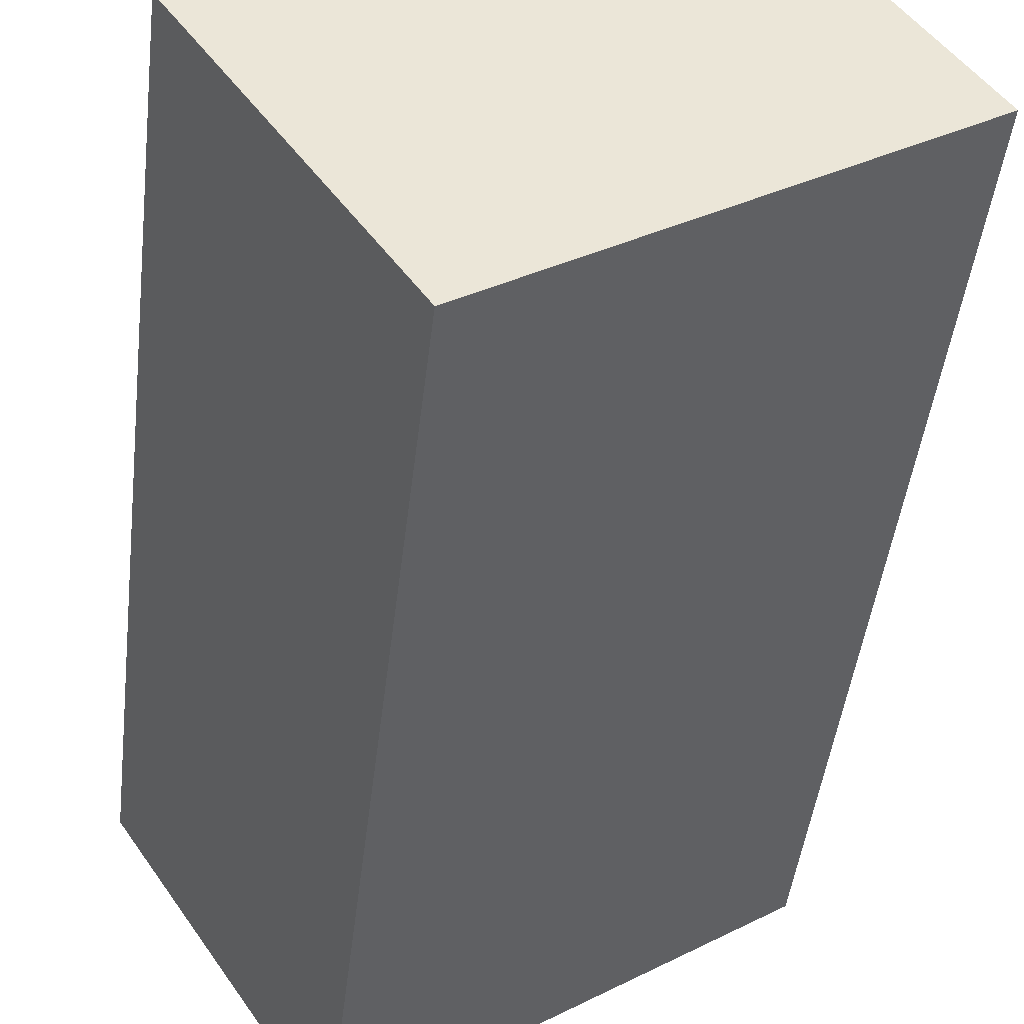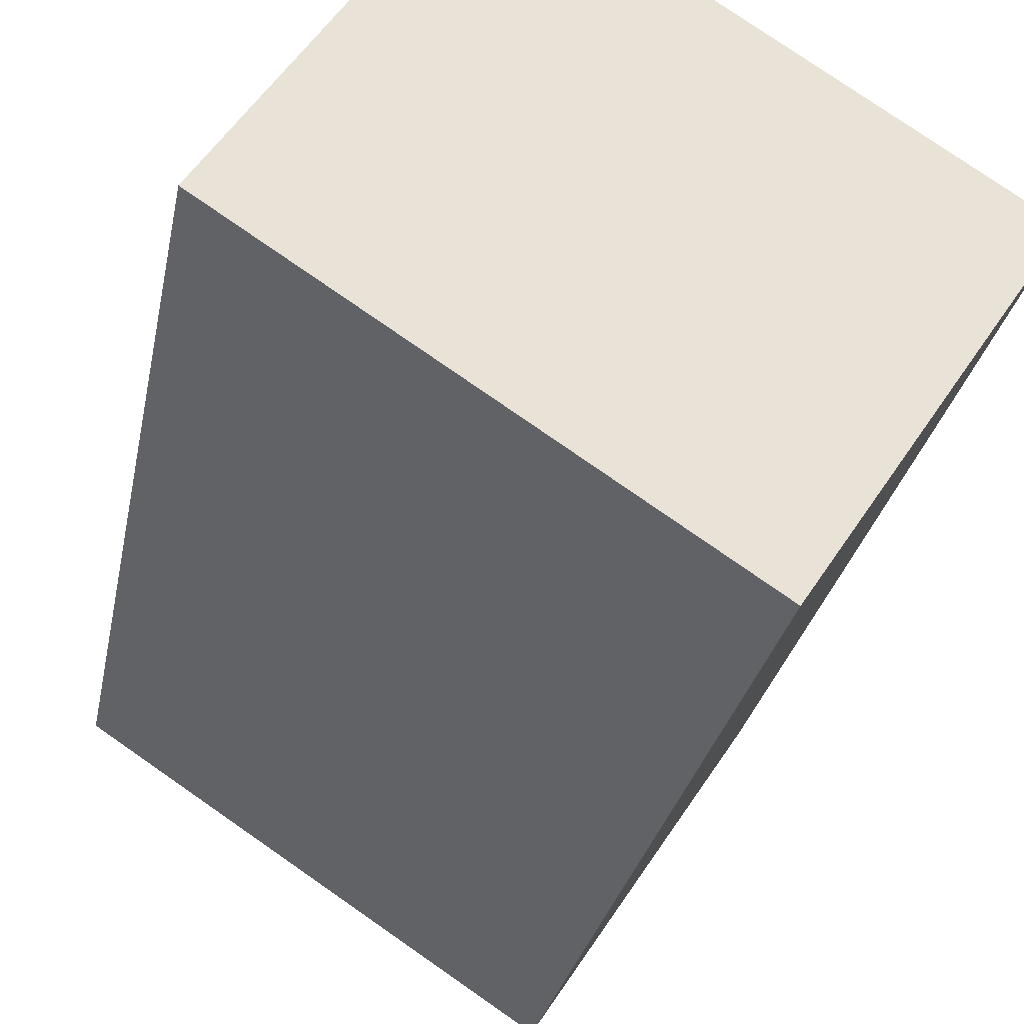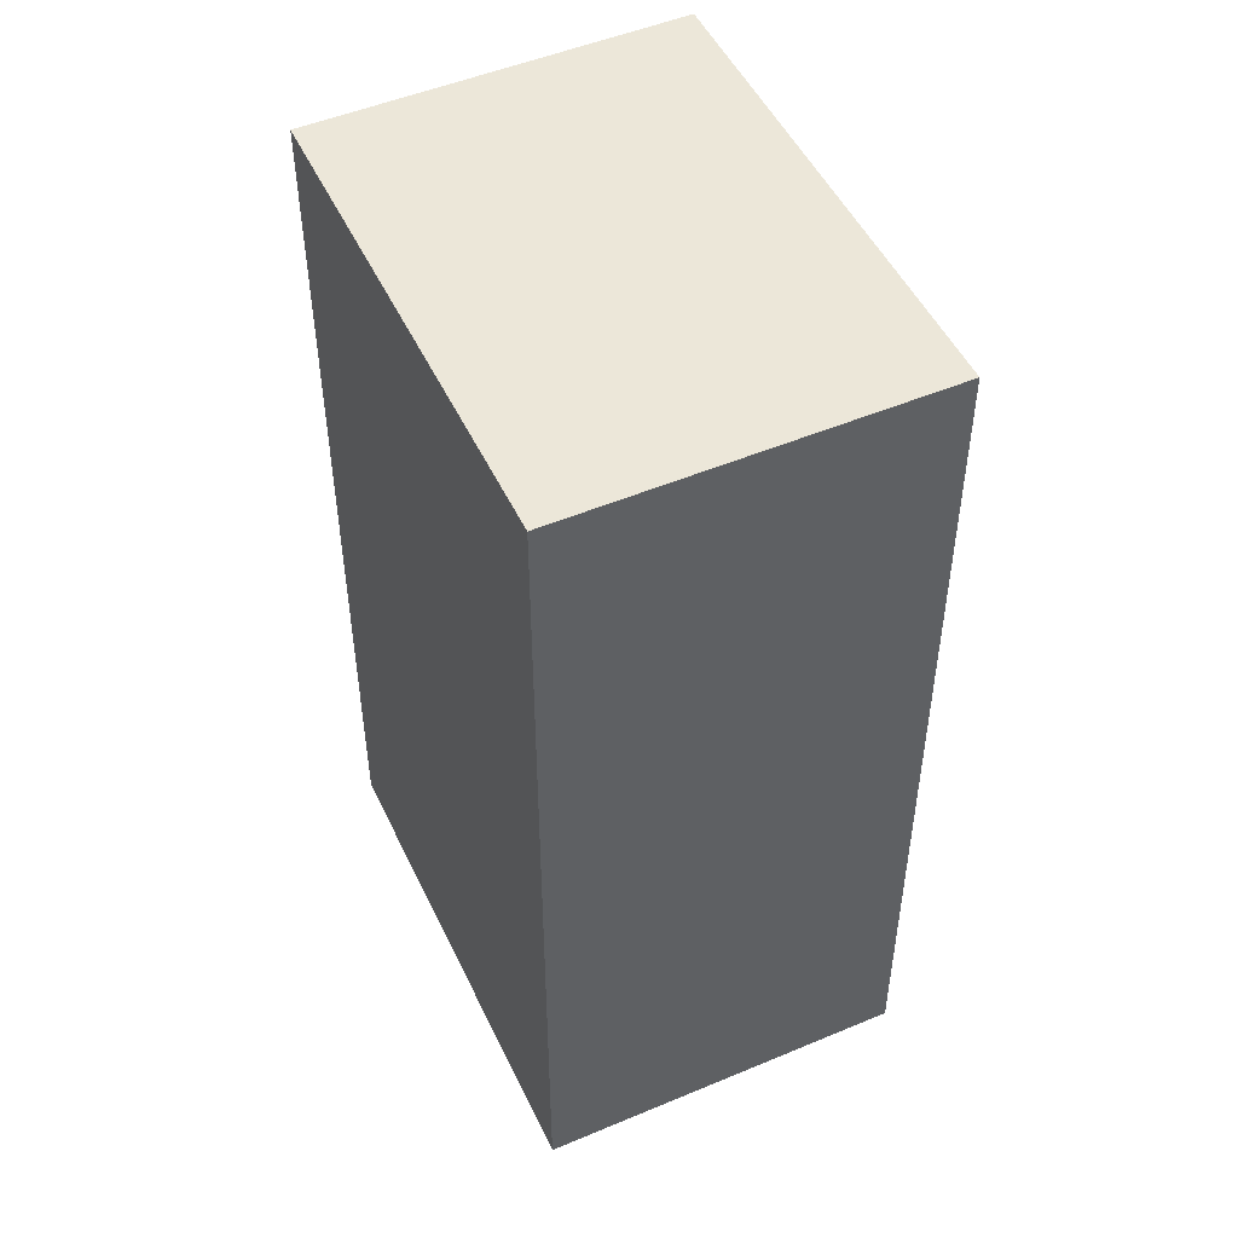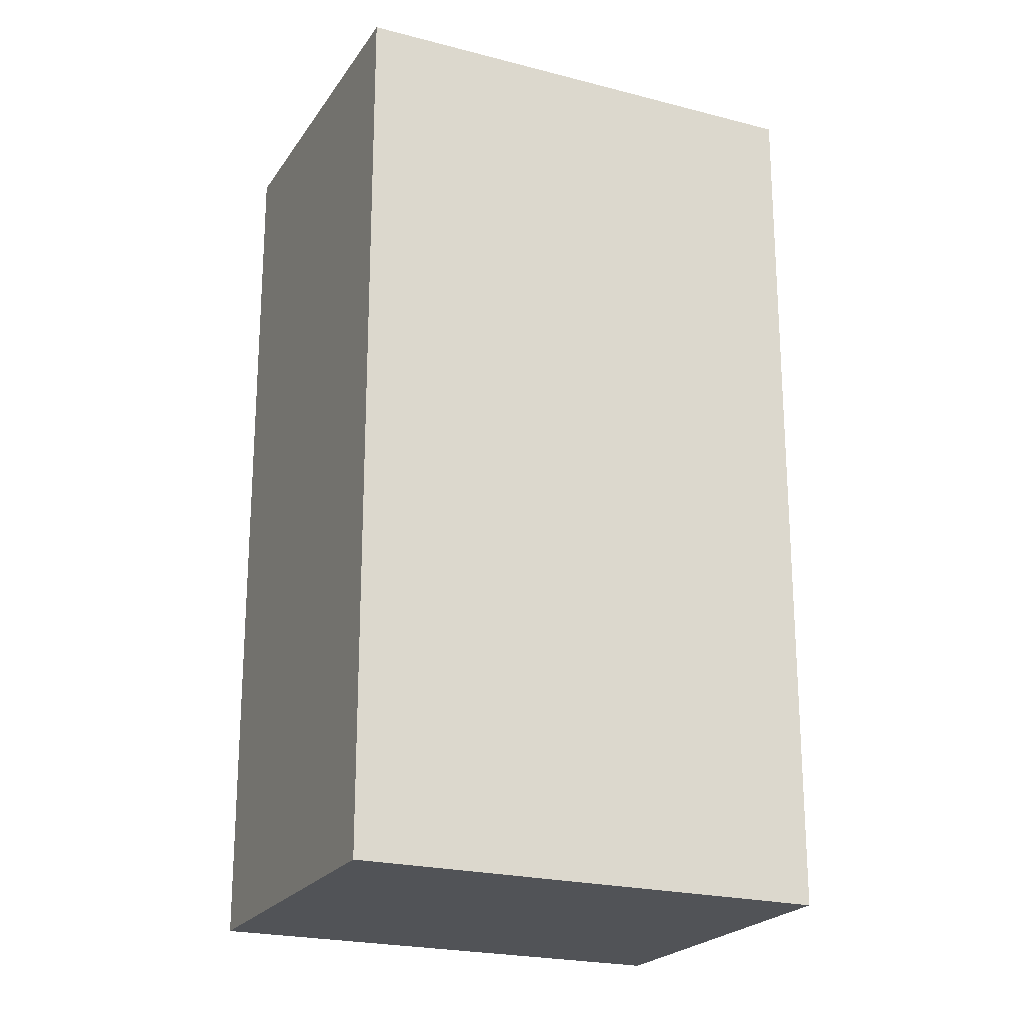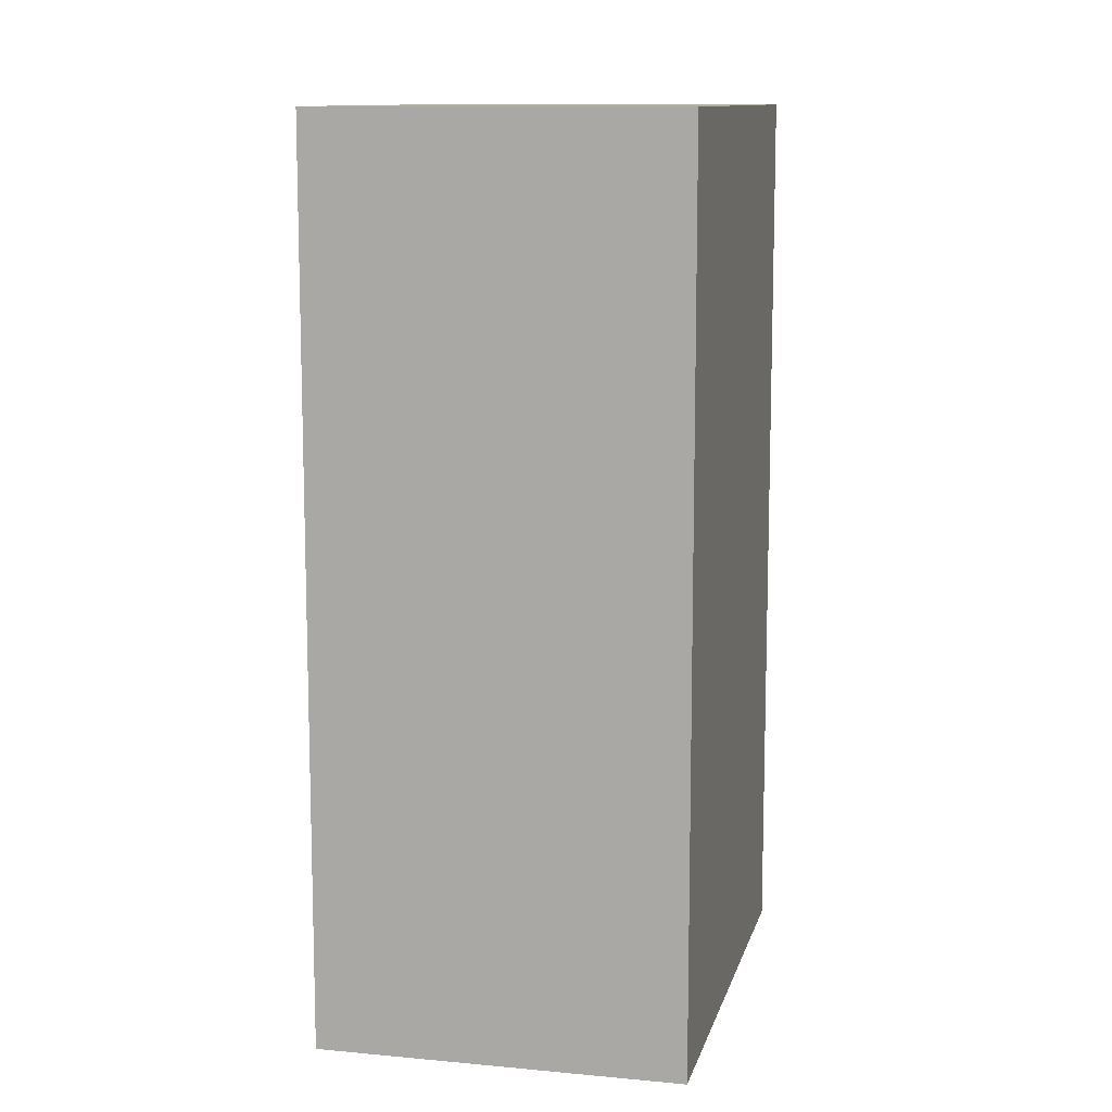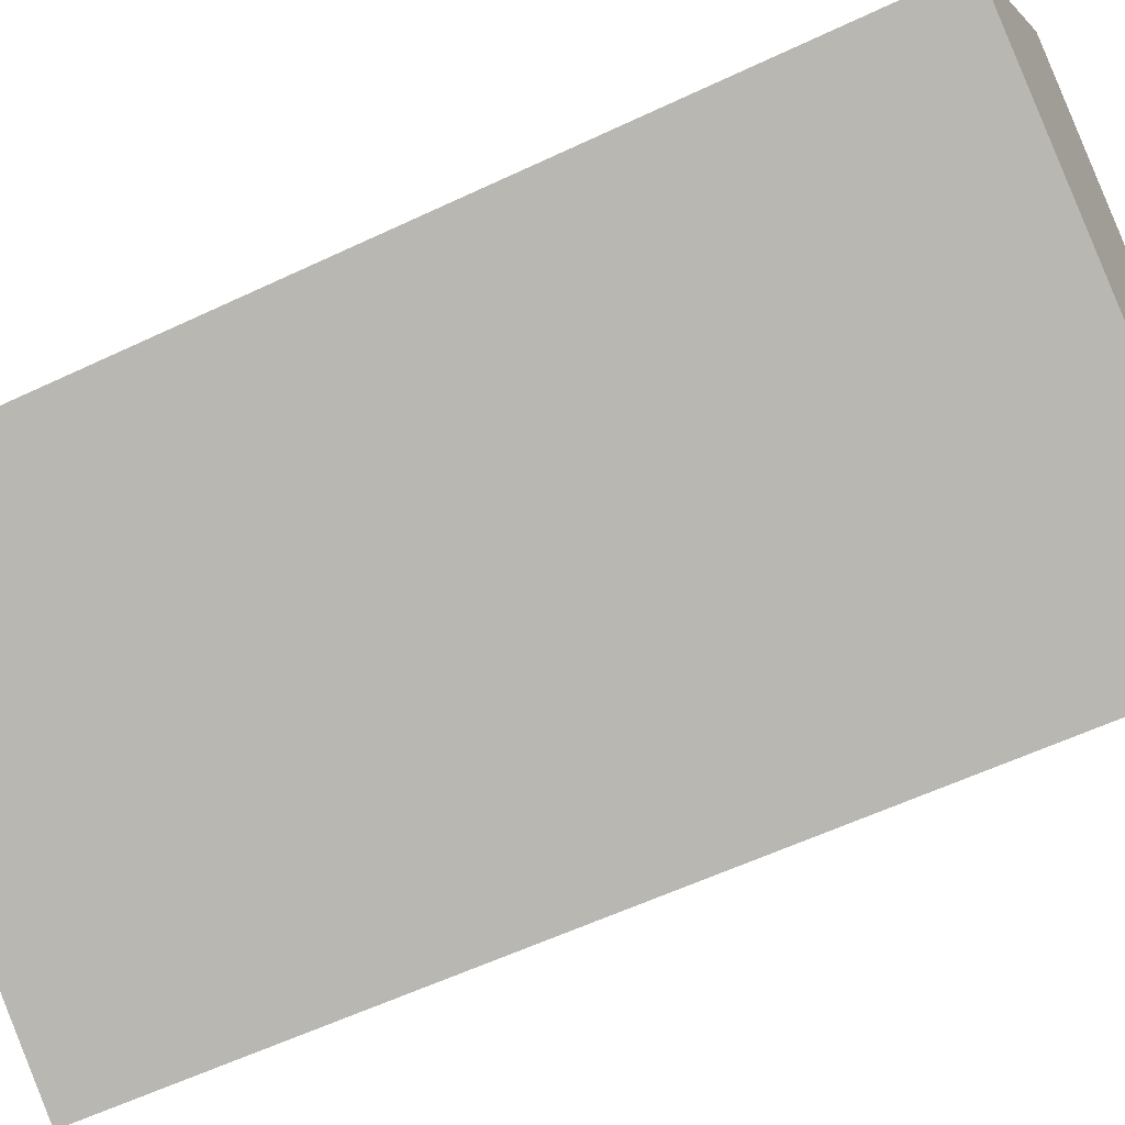
<metadata>
{"format":"obj","ext":"obj","renderer":"f3d","projection":"perspective","resolution":1024,"background":"white","views":[{"elev":-45.7,"azim":-6.7,"up":"+Z"},{"elev":-27.4,"azim":169.5,"up":"+Z"},{"elev":50.0,"azim":-148.2,"up":"+Y"},{"elev":-22.1,"azim":122.0,"up":"+Y"},{"elev":11.2,"azim":69.8,"up":"+Y"},{"elev":-57.1,"azim":116.4,"up":"+Z"}]}
</metadata>
<code>
v  2.741 6.079 1.795
v  1.366 6.079 -2.074
v  0 6.079 3.722e-16
v  4.101 6.079 -0.27
v  0 0 0
v  2.741 -1.099e-16 1.795
v  4.101 1.653e-17 -0.27
v  1.366 1.27e-16 -2.074
g defaultobject
f 1 2 3
f 2 1 4
f 5 1 3
f 1 5 6
f 6 4 1
f 4 6 7
f 7 2 4
f 2 7 8
f 8 3 2
f 3 8 5
f 8 6 5
f 6 8 7

</code>
